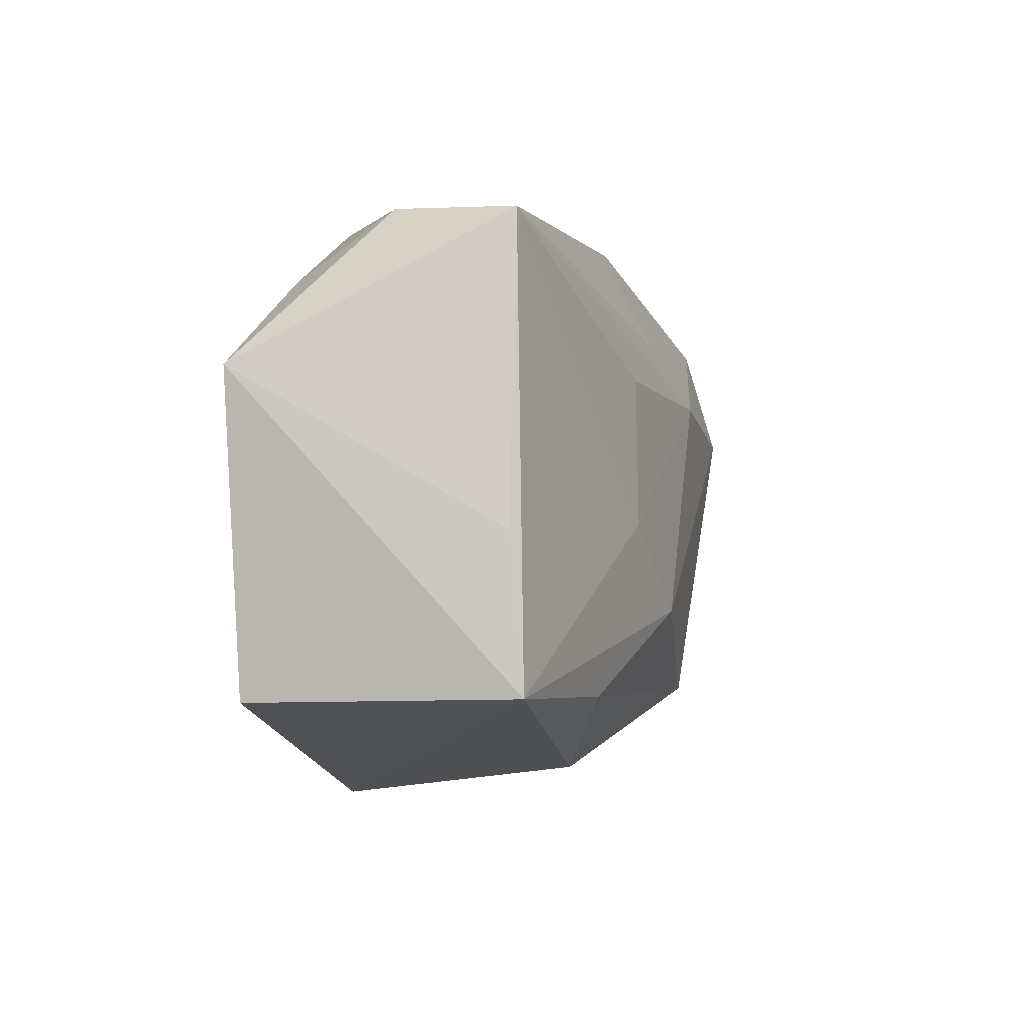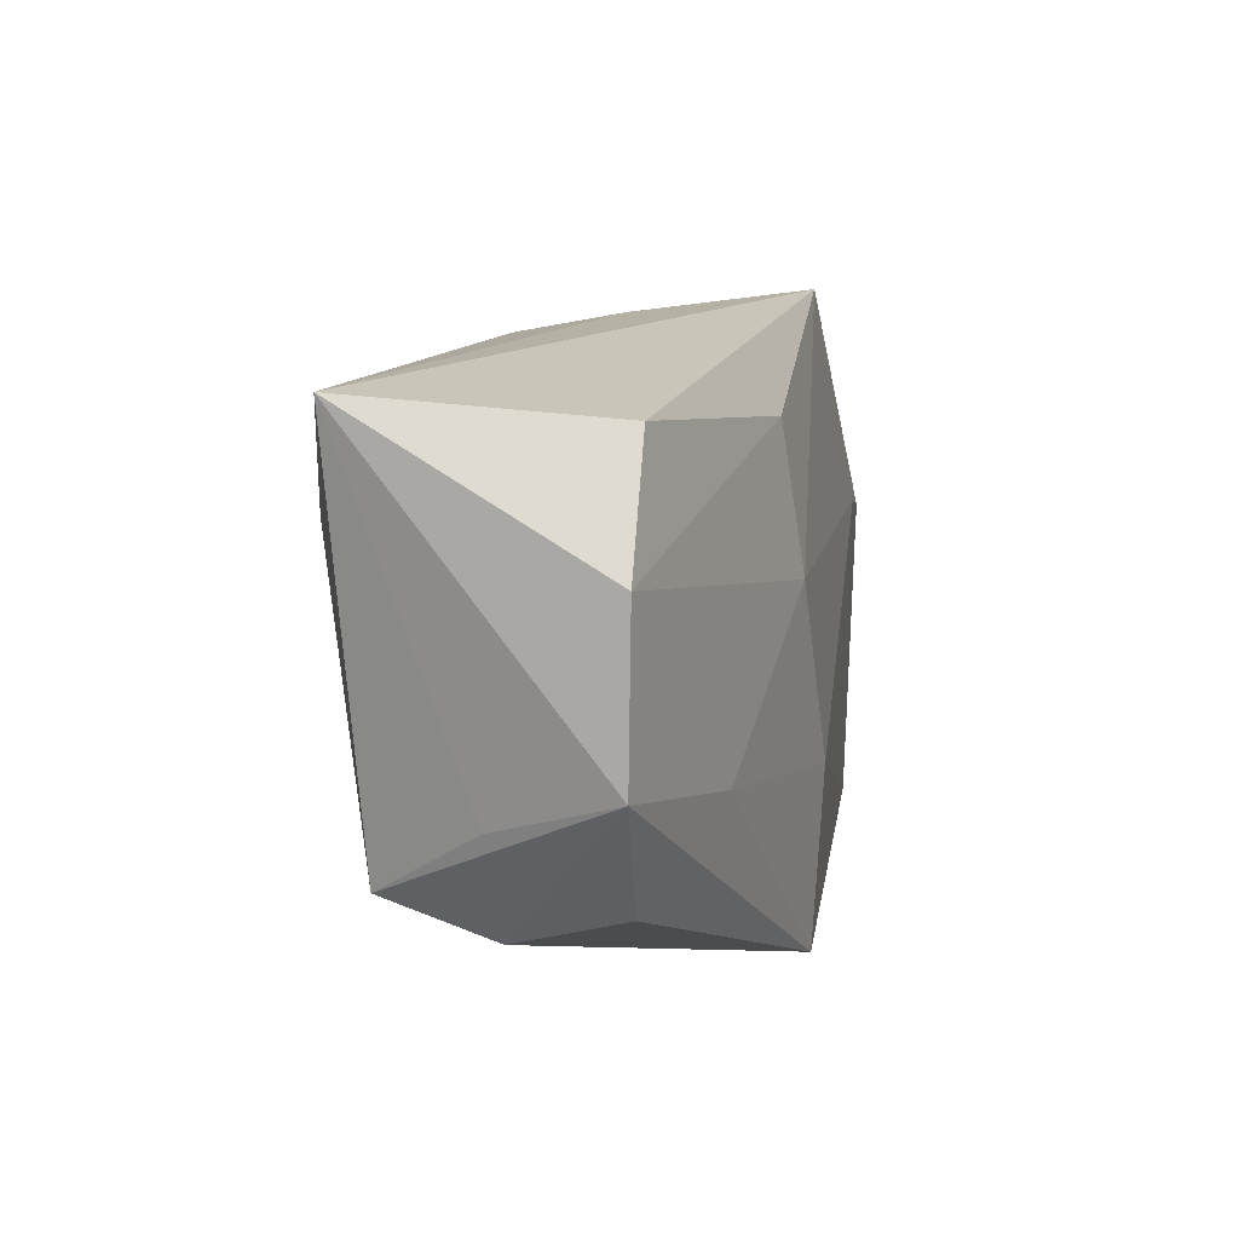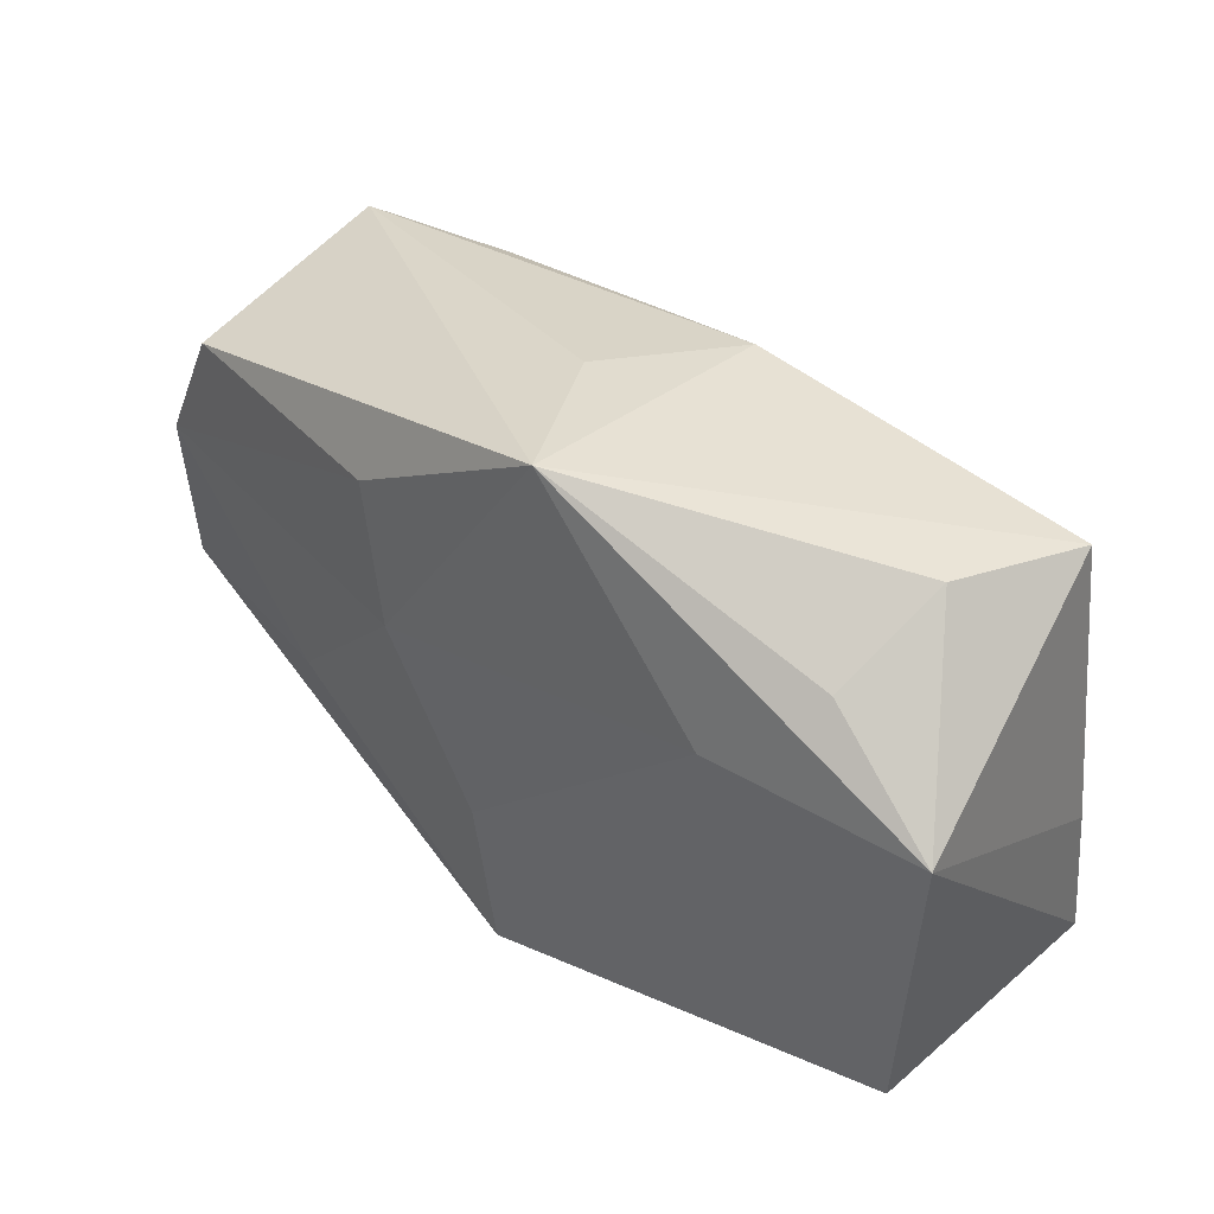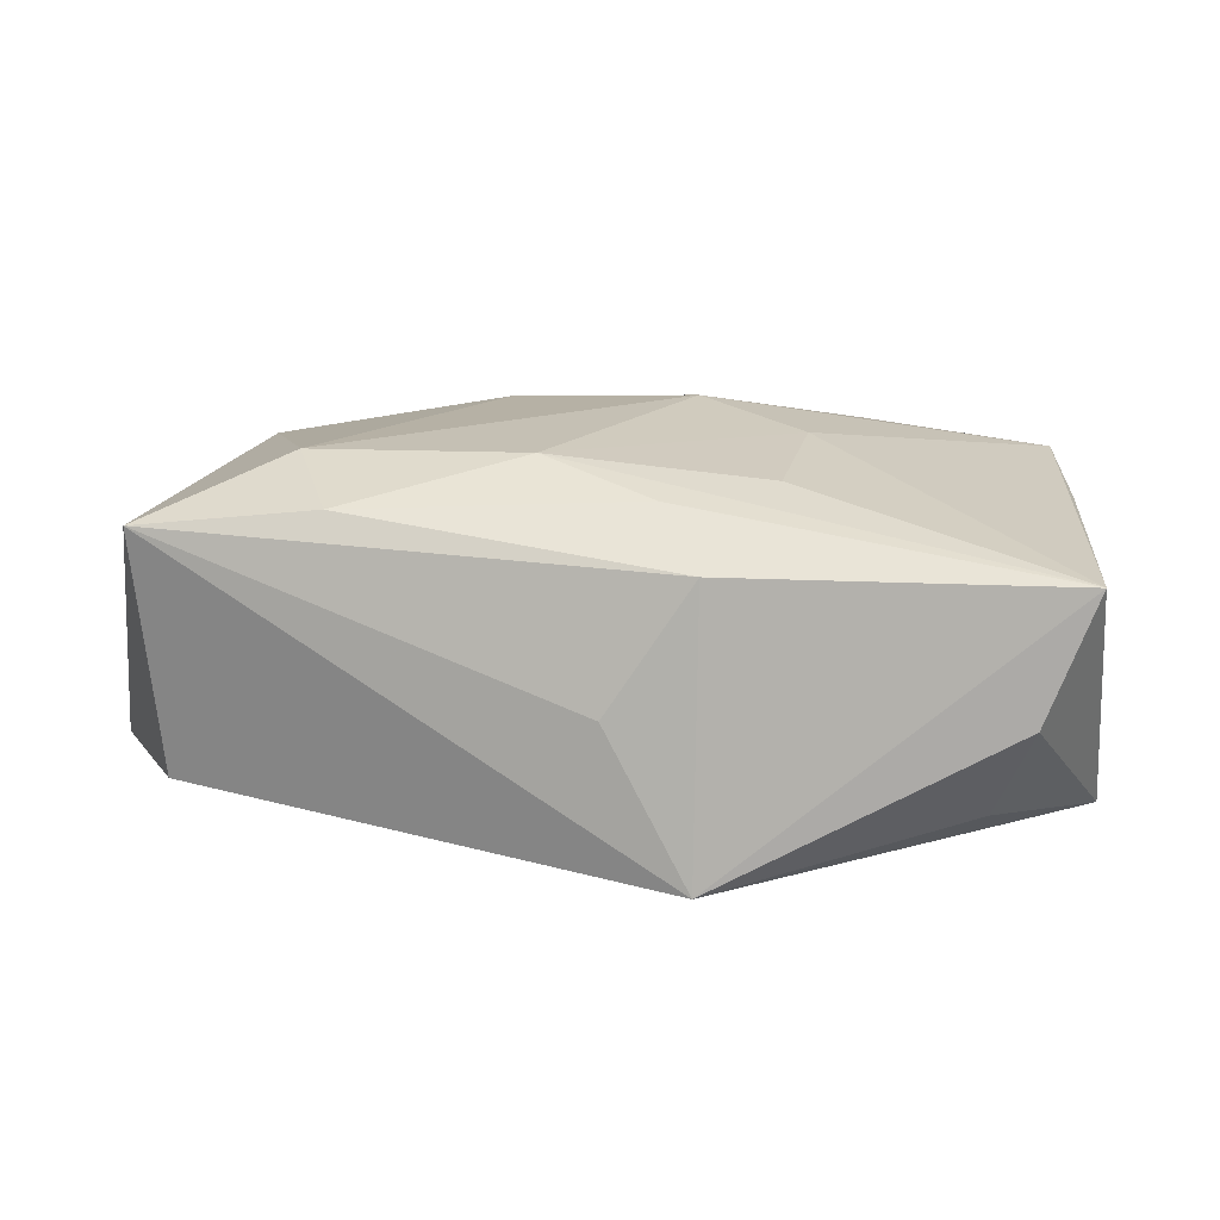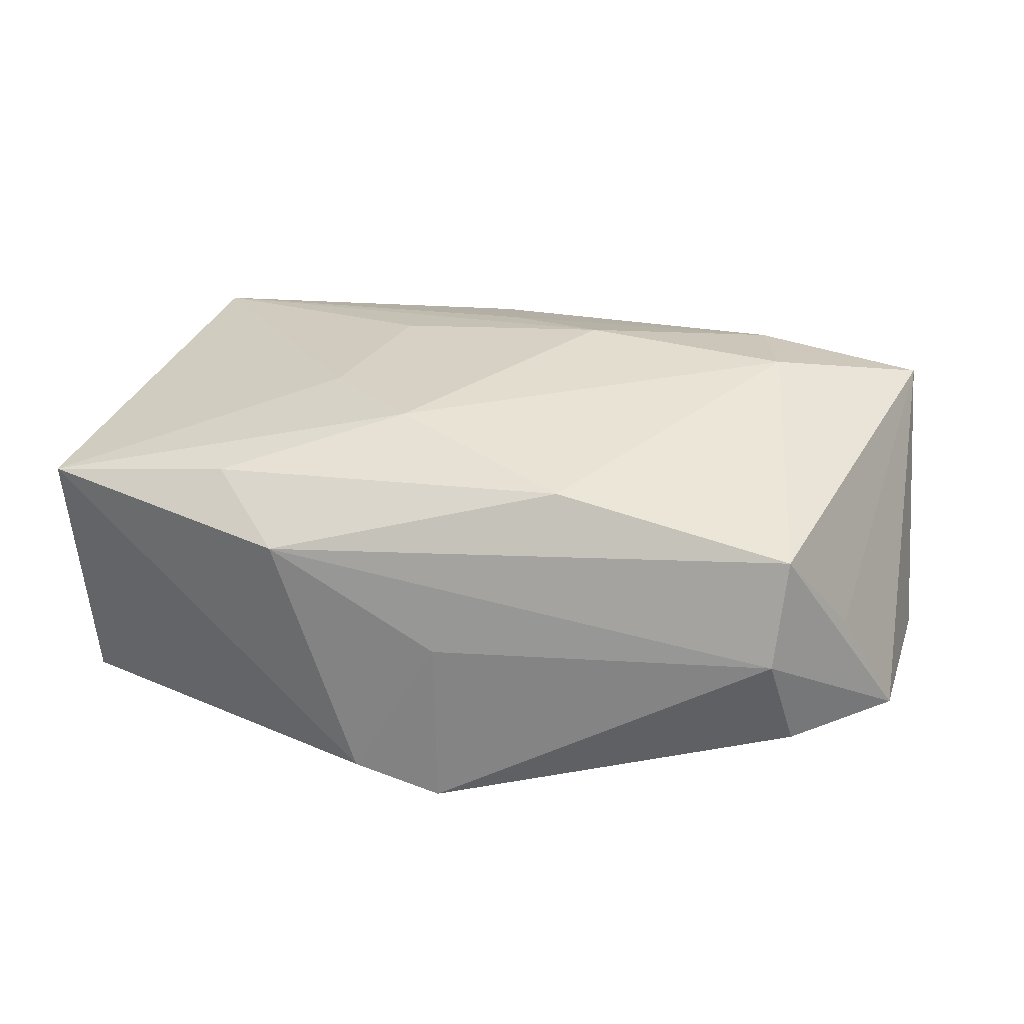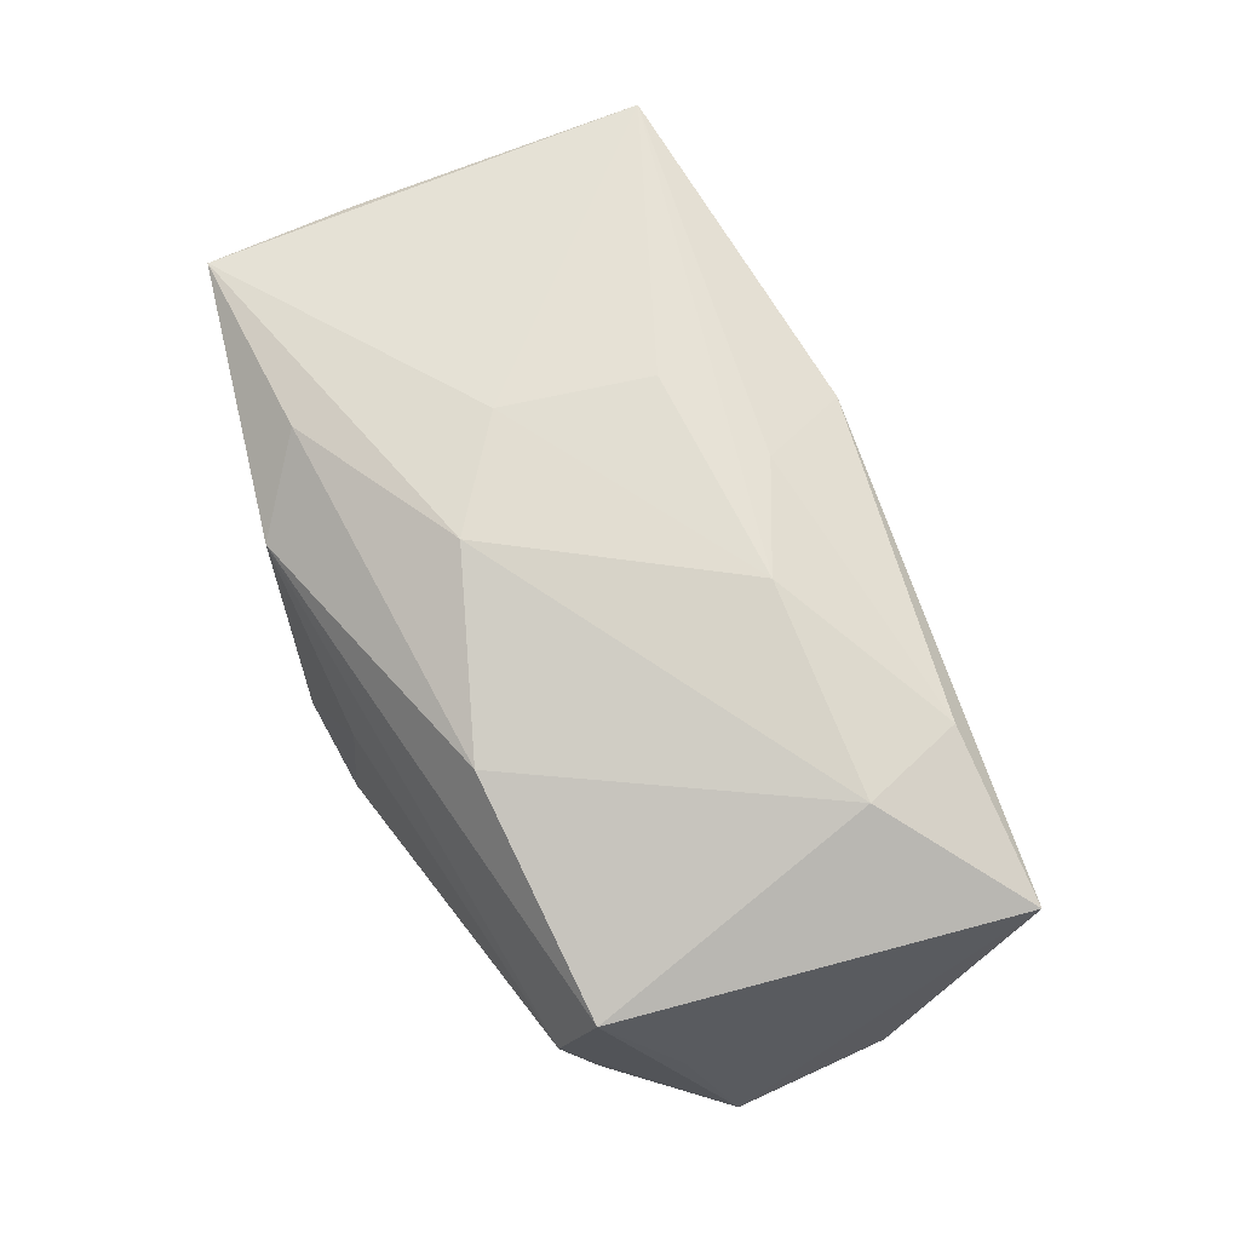
<metadata>
{"format":"obj","ext":"obj","renderer":"f3d","projection":"perspective","resolution":1024,"background":"white","views":[{"elev":-4.1,"azim":-77.7,"up":"+Y"},{"elev":2.8,"azim":101.7,"up":"+Y"},{"elev":41.5,"azim":-139.8,"up":"+Y"},{"elev":18.3,"azim":178.6,"up":"+Z"},{"elev":34.9,"azim":14.0,"up":"+Z"},{"elev":76.7,"azim":62.2,"up":"+Z"}]}
</metadata>
<code>
v 0.0334 -0.0184 -0.007048
v -0.01456 -0.002408 0.01533
v -0.01476 -0.02314 0.00933
v 0.000653 -0.02392 0.0009478
v 0.02684 0.008301 0.01692
v -0.03634 -0.01736 -0.01275
v -0.03825 -0.01694 0.01029
v -0.03825 0.009026 -0.01368
v 0.02472 -0.01053 -0.01205
v 0.003618 0.02407 -0.0003376
v 0.002387 -0.01084 -0.01582
v 0.03119 -0.02074 0.002518
v 0.03687 -0.0124 0.002576
v -0.01951 0.009517 -0.01542
v 0.01131 0.003635 -0.01534
v -0.001146 0.01522 0.01435
v 0.03961 0.01651 0.01305
v 0.02426 0.01746 0.01449
v -0.006573 -0.02606 -0.01248
v -0.02768 0.01714 -0.01131
v 0.0426 0.003831 -0.008569
v -0.03007 0.02251 -0.002129
v 0.01045 -0.01677 0.01531
v 0.04181 -0.009678 -0.008215
v -0.005797 -0.009637 0.01692
v -0.03773 -0.004189 0.009054
v -0.01115 0.01046 0.01459
v -0.03478 0.02124 0.008994
v -0.02142 -0.01703 0.013
v 0.00141 -0.02592 -0.01462
v -0.003454 0.02619 -0.01408
v 0.01437 0.0156 -0.01397
v -0.003907 0.02314 0.01069
v 0.03773 0.01455 -0.008487
v 0.008151 0.01012 0.01692
v 0.03167 -0.01742 0.01184
f 31 32 15
f 31 17 34
f 34 32 31
f 10 17 31
f 31 33 10
f 10 33 17
f 28 33 31
f 11 15 9
f 21 15 32
f 32 34 21
f 24 9 21
f 21 9 15
f 21 17 24
f 21 34 17
f 17 33 18
f 7 3 29
f 7 8 6
f 7 29 25
f 6 19 7
f 19 3 7
f 35 28 27
f 33 28 16
f 16 28 35
f 16 18 33
f 35 18 16
f 17 18 5
f 5 18 35
f 5 35 25
f 25 29 23
f 29 3 23
f 23 5 25
f 22 28 31
f 22 8 28
f 14 8 31
f 14 15 11
f 31 15 14
f 11 6 14
f 6 8 14
f 28 8 26
f 26 7 28
f 8 7 26
f 2 7 25
f 28 7 2
f 2 27 28
f 25 35 2
f 35 27 2
f 4 3 19
f 4 12 3
f 24 12 1
f 36 12 24
f 17 5 36
f 5 23 36
f 3 12 36
f 36 23 3
f 31 8 20
f 20 22 31
f 8 22 20
f 30 4 19
f 12 4 30
f 30 1 12
f 11 9 30
f 30 9 24
f 24 1 30
f 30 6 11
f 30 19 6
f 24 17 13
f 13 36 24
f 17 36 13

</code>
